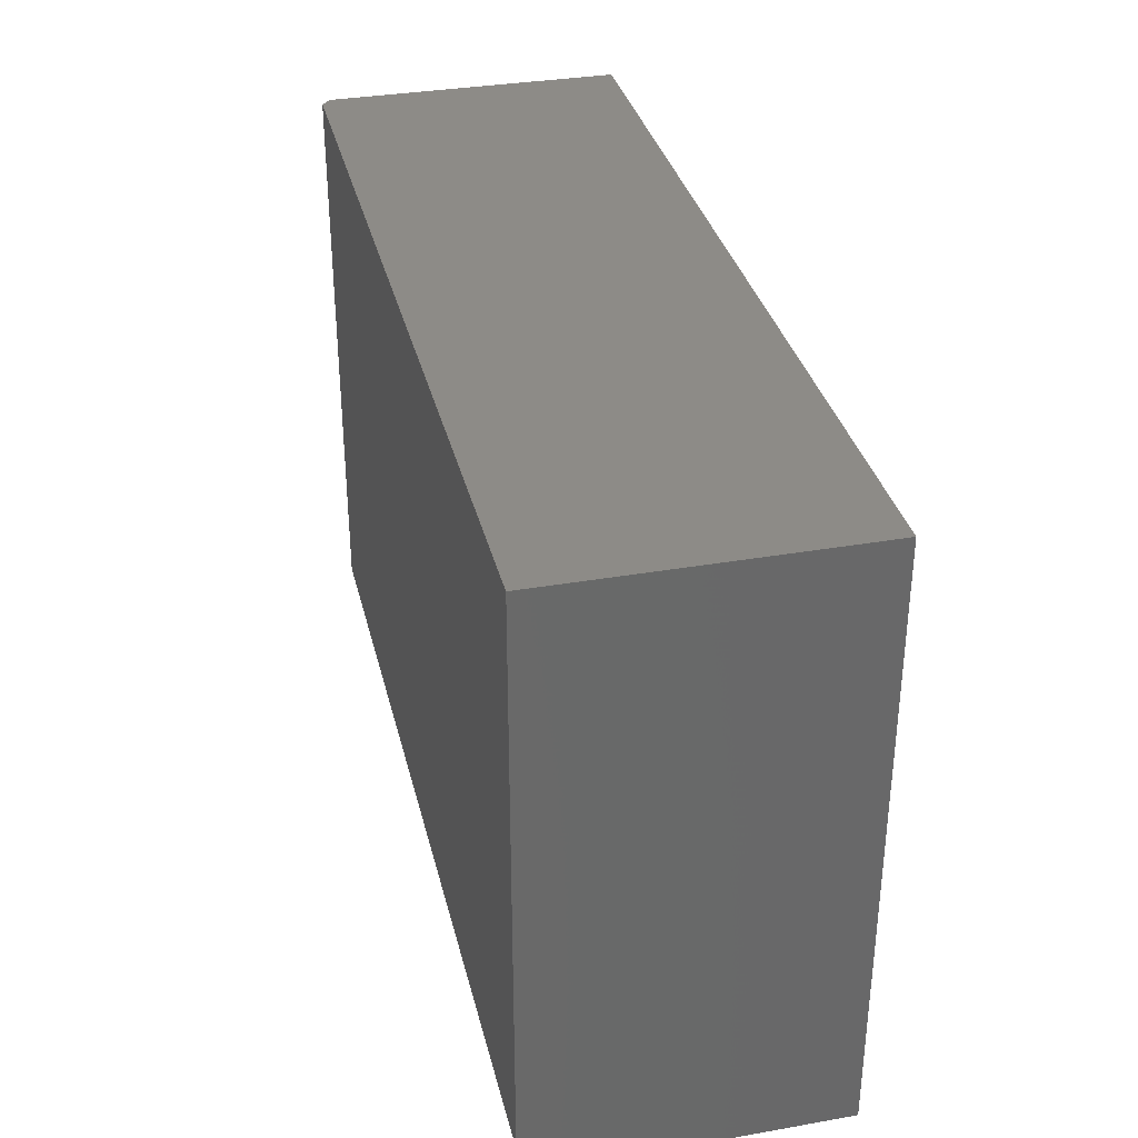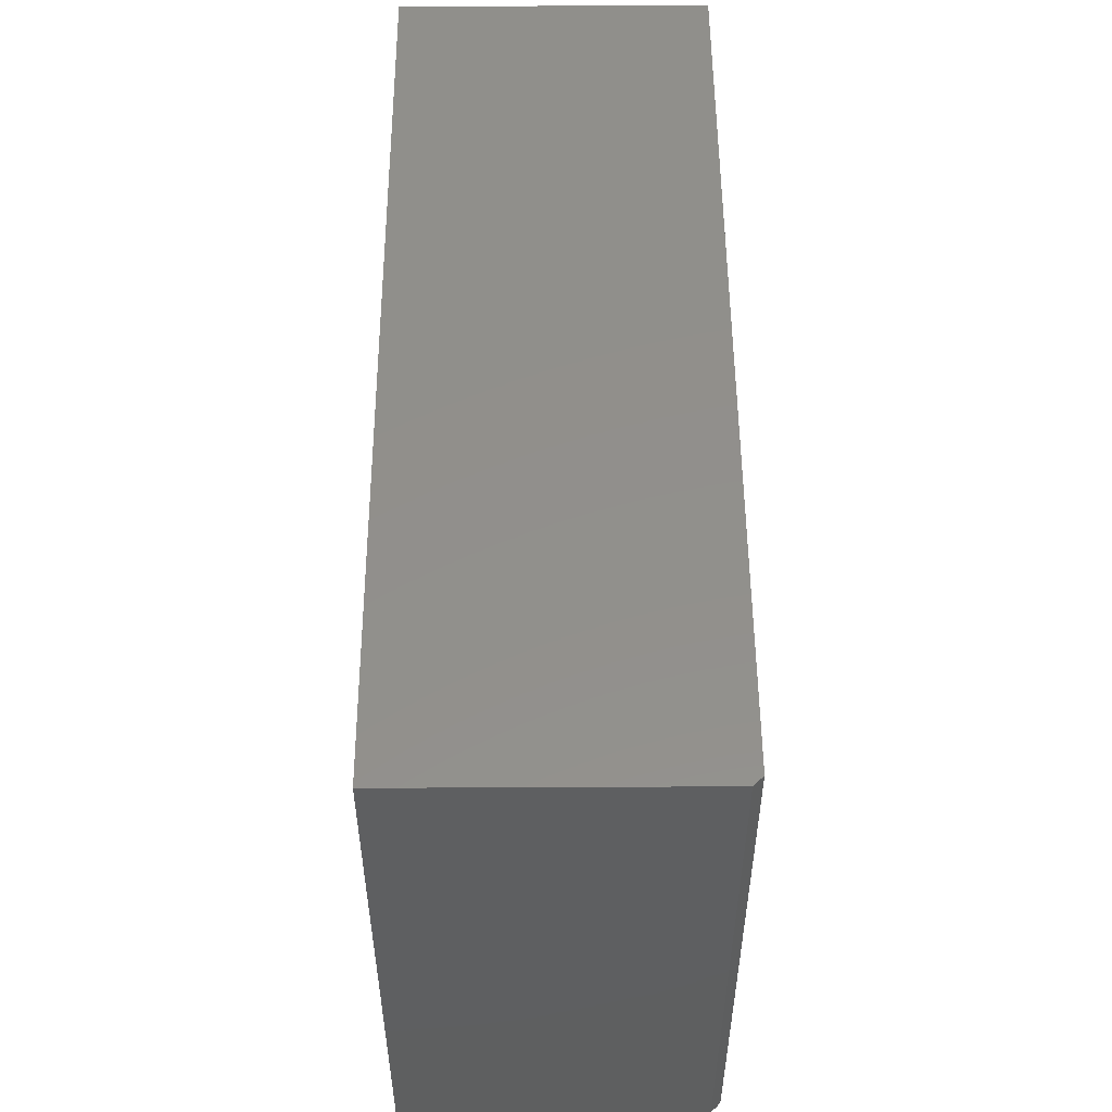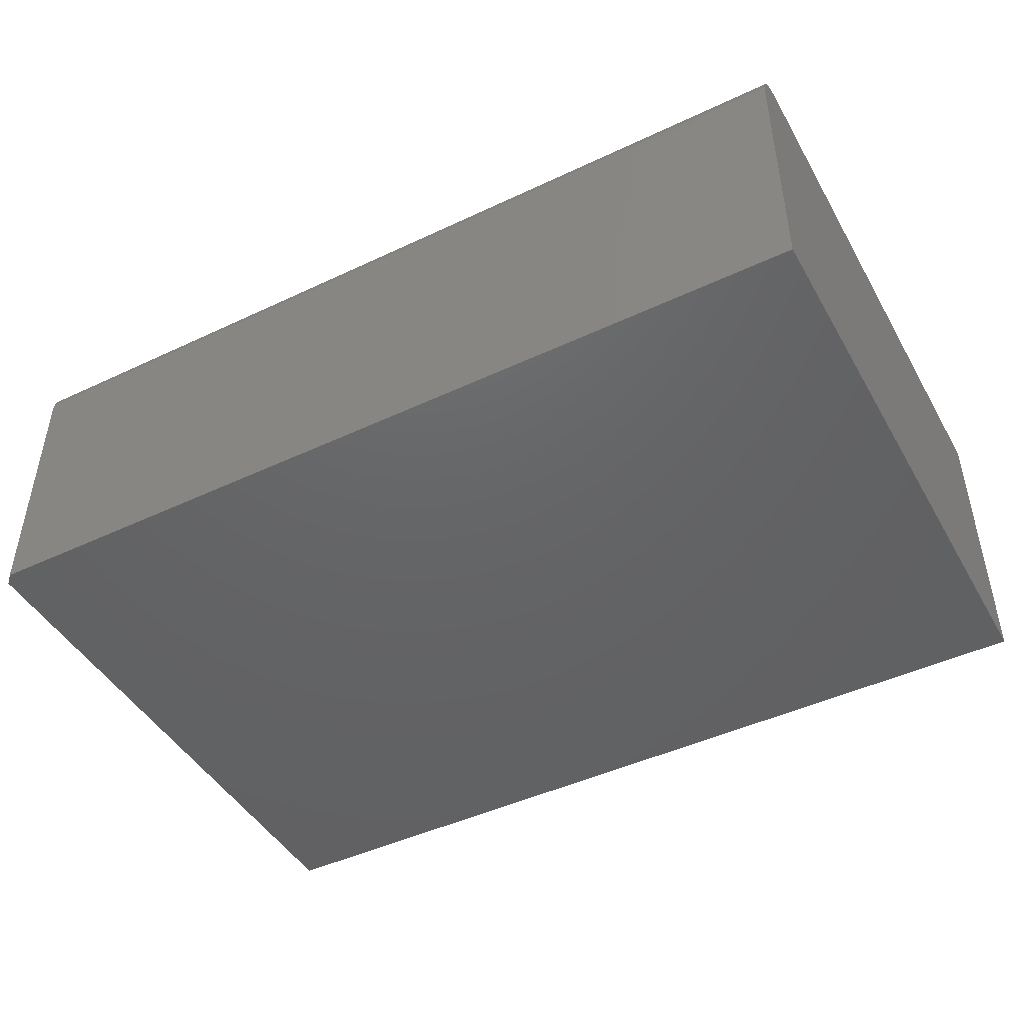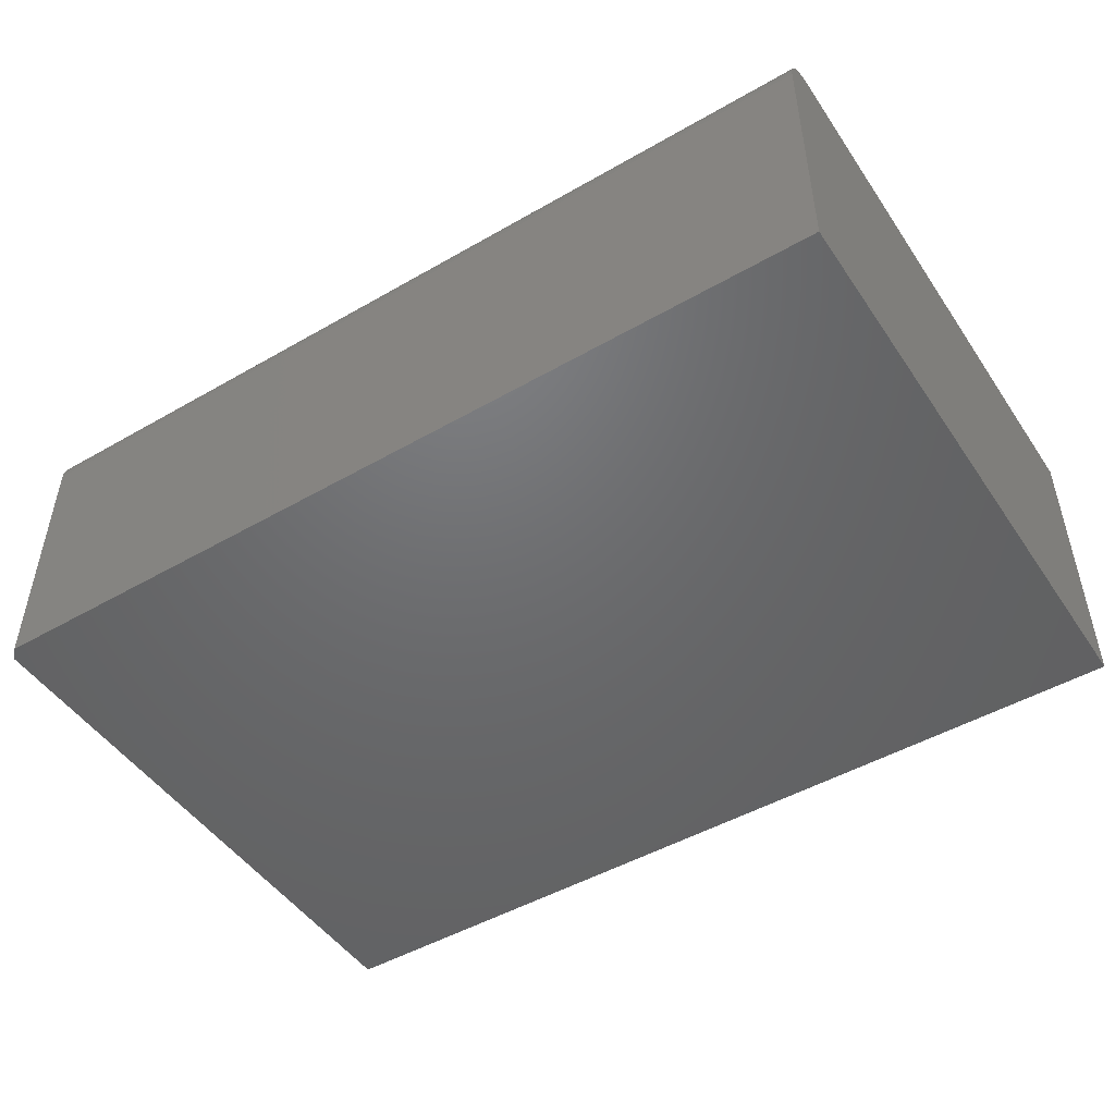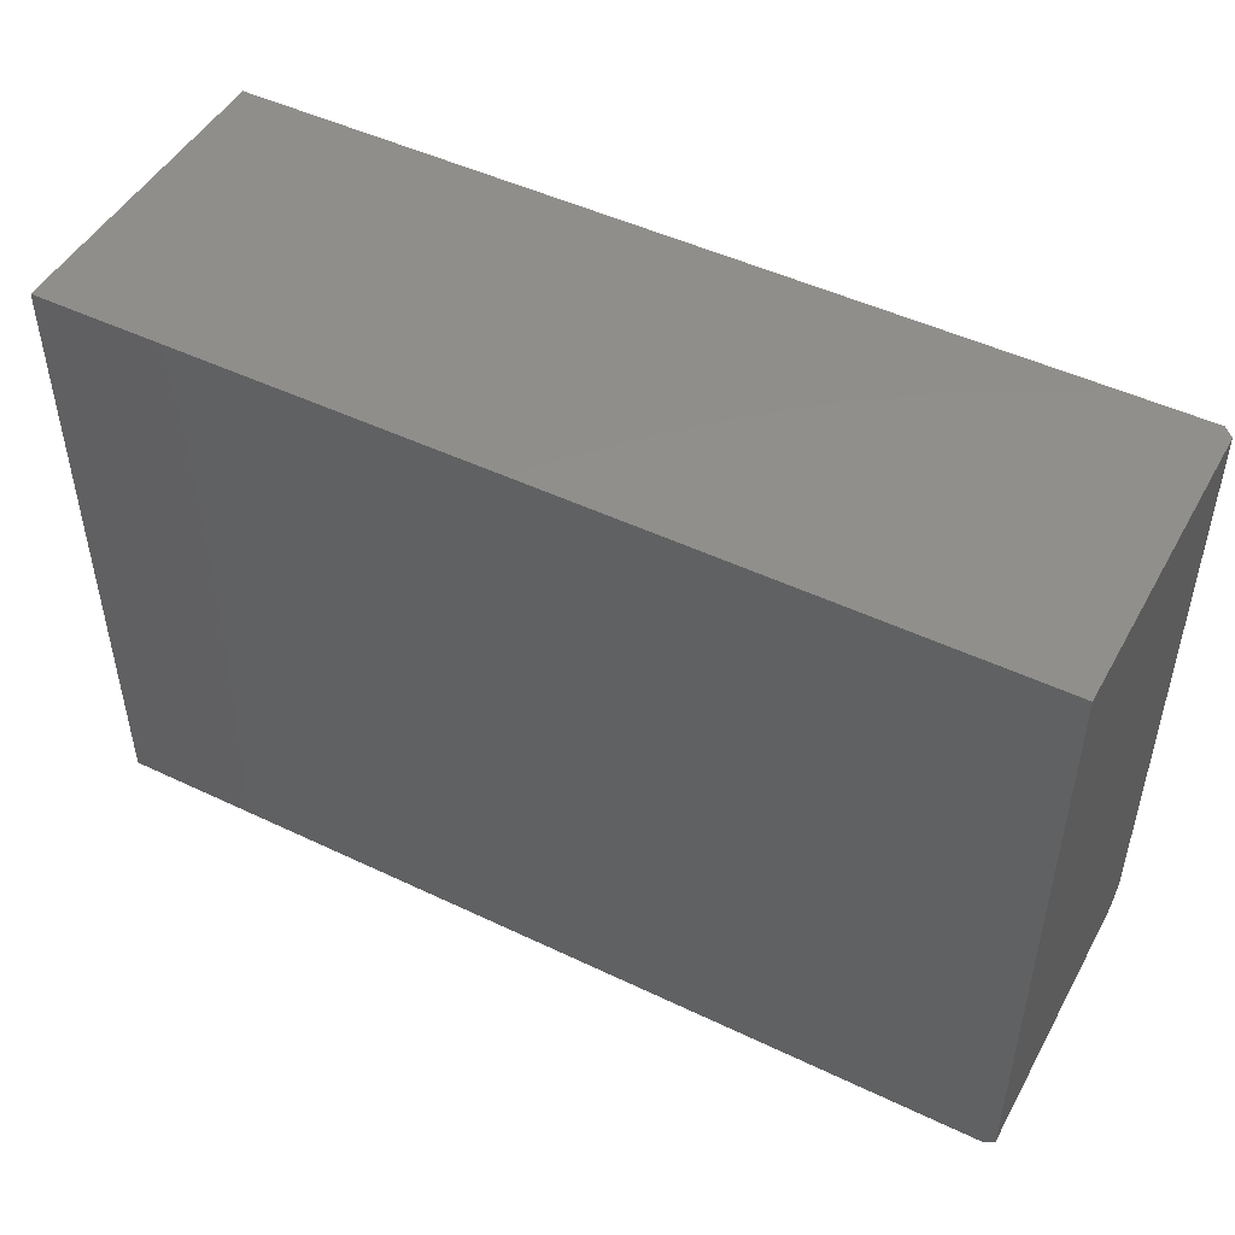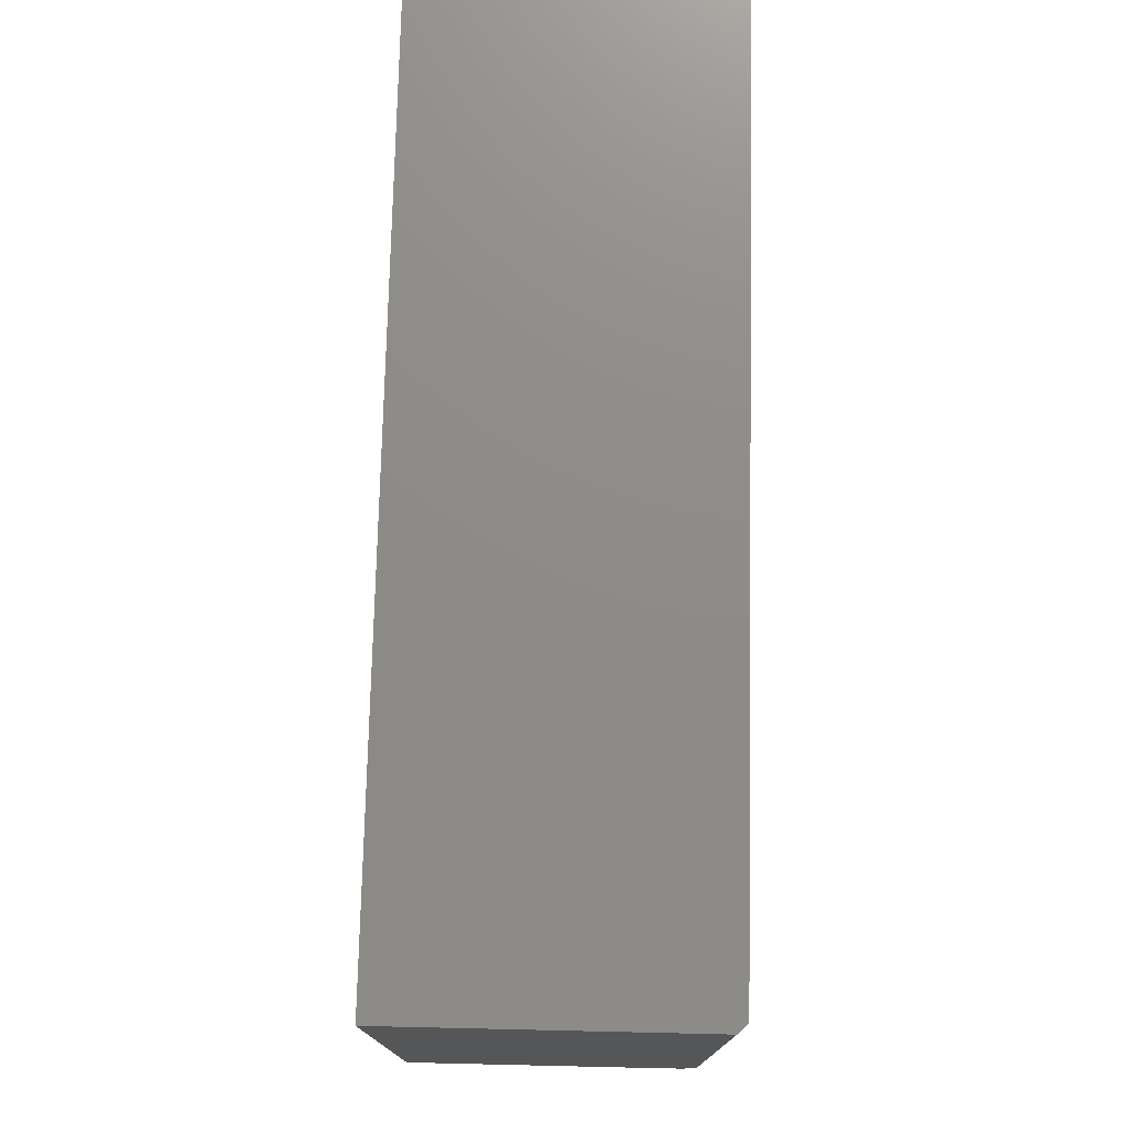
<metadata>
{"format":"stl","ext":"stl","renderer":"f3d","projection":"perspective","resolution":1024,"background":"white","views":[{"elev":34.0,"azim":76.7,"up":"+Y"},{"elev":52.0,"azim":-90.3,"up":"+Y"},{"elev":-45.8,"azim":28.4,"up":"+Z"},{"elev":-48.4,"azim":32.7,"up":"+Z"},{"elev":48.2,"azim":-151.9,"up":"+Y"},{"elev":75.1,"azim":-88.7,"up":"+Y"}]}
</metadata>
<code>
# stl→obj: 35 verts, 66 faces
v 0.75 -0.4688 0.2526
v 0.007812 -0.4688 0.2526
v 0.75 -0.4748 0.252
v 0.007812 -0.4748 0.252
v 0.75 -0.4807 0.2503
v 0.007812 -0.4807 0.2503
v 0.75 -0.4861 0.2474
v 0.007812 -0.4861 0.2474
v 0.75 -0.4908 0.2435
v 0.007812 -0.4908 0.2435
v 0.75 -0.4947 0.2387
v 0.007812 -0.4947 0.2387
v 0.75 -0.4976 0.2333
v 0.007812 -0.4976 0.2333
v 0.75 -0.4994 0.2275
v 0.007812 -0.4994 0.2275
v 0.75 -0.5 0.2214
v 0.007812 -0.5 0.2214
v 0.007812 -0.5 -4.784e-19
v 0.75 -0.5 -4.592e-17
v 1.356e-17 -0.4922 0.2214
v 1.384e-17 -0.4917 0.226
v 1.41e-17 -0.4904 0.2304
v 0 -0.4922 0
v 1.435e-17 -0.4882 0.2344
v 1.457e-17 -0.4853 0.238
v 1.475e-17 -0.4818 0.2409
v 1.488e-17 -0.4777 0.243
v 1.496e-17 -0.4733 0.2444
v 1.499e-17 -0.4688 0.2448
v 1.499e-17 0 0.2448
v 0 0 0
v 0.75 0 0.2526
v 0.007812 0 0.2526
v 0.75 0 -4.592e-17
f 1 2 3
f 3 2 4
f 3 4 5
f 5 4 6
f 5 6 7
f 7 6 8
f 7 8 9
f 9 8 10
f 9 10 11
f 11 10 12
f 11 12 13
f 13 12 14
f 13 14 15
f 15 14 16
f 15 16 17
f 17 16 18
f 19 20 18
f 18 20 17
f 21 22 23
f 24 21 23
f 24 23 25
f 24 25 26
f 24 26 27
f 24 27 28
f 24 28 29
f 24 29 30
f 24 30 31
f 24 31 32
f 1 33 2
f 2 33 34
f 34 33 31
f 31 33 35
f 31 35 32
f 35 20 32
f 32 20 19
f 32 19 24
f 34 31 2
f 2 31 30
f 18 21 19
f 19 21 24
f 18 16 21
f 16 22 21
f 30 29 2
f 29 4 2
f 16 14 23
f 22 16 23
f 12 10 25
f 25 14 12
f 23 14 25
f 8 6 28
f 27 8 28
f 27 26 8
f 29 6 4
f 28 6 29
f 26 25 10
f 10 8 26
f 17 13 15
f 20 35 33
f 20 33 1
f 20 1 3
f 20 3 5
f 20 5 7
f 20 7 9
f 20 9 11
f 20 11 13
f 20 13 17

</code>
